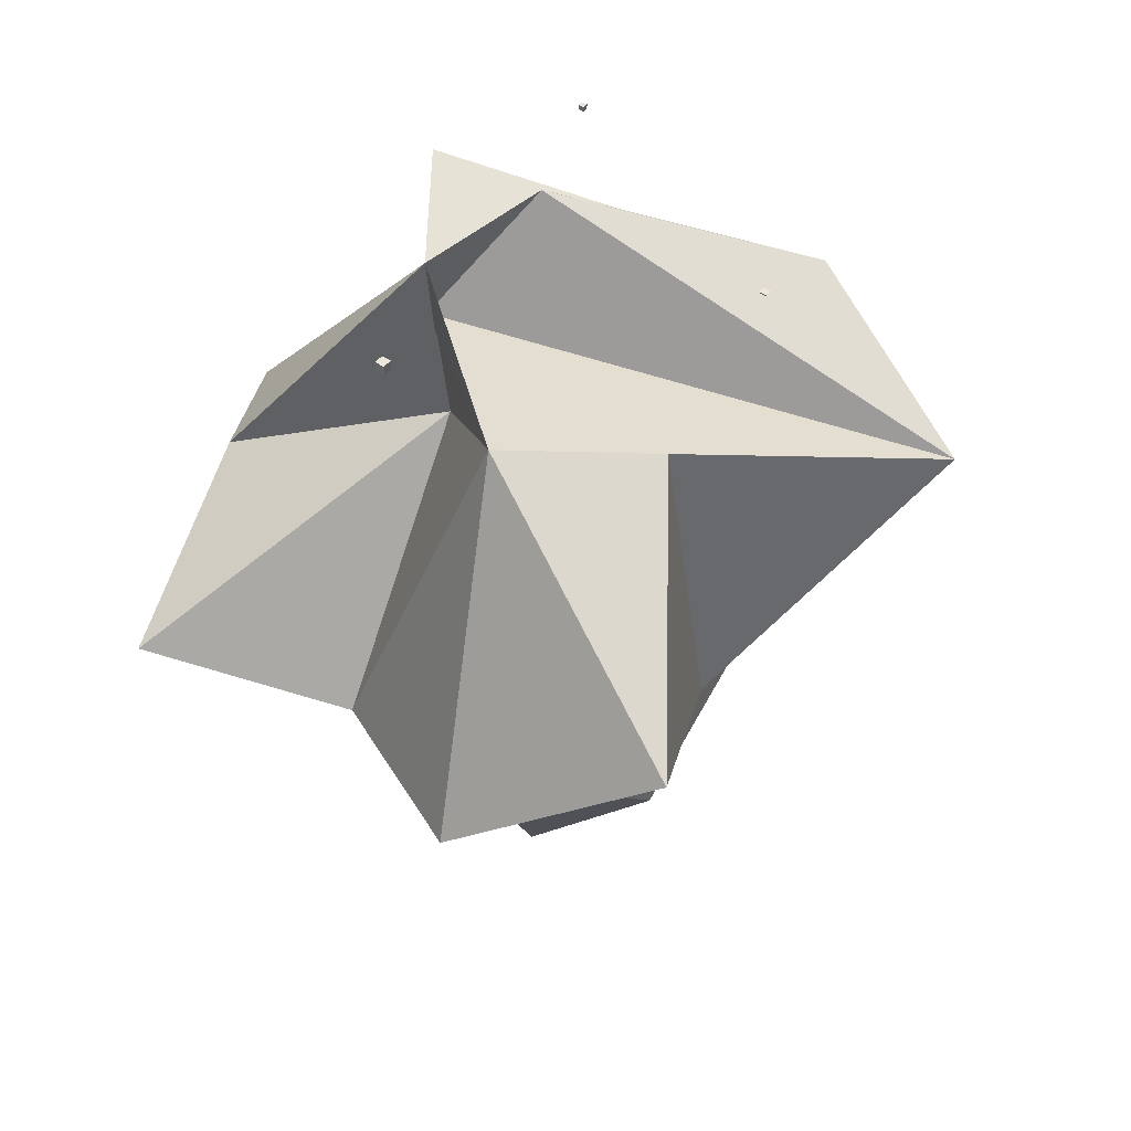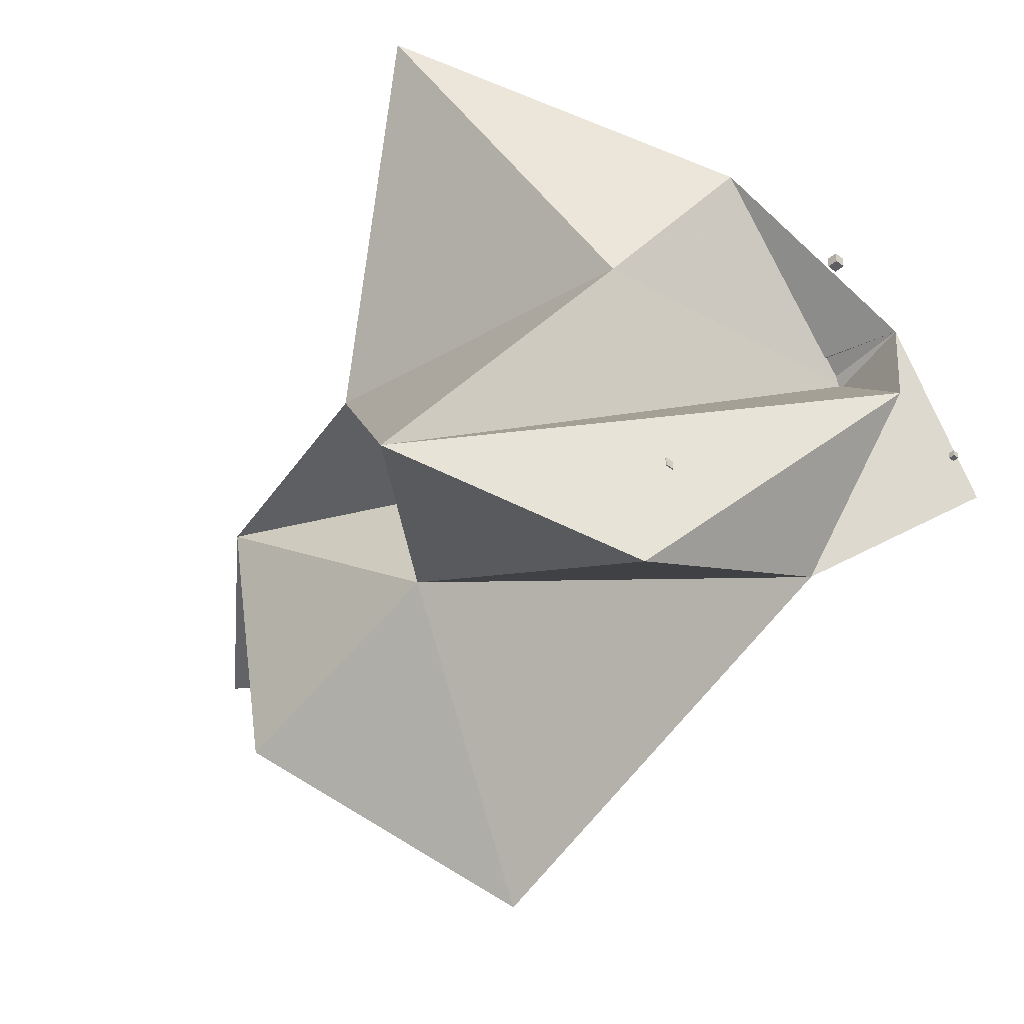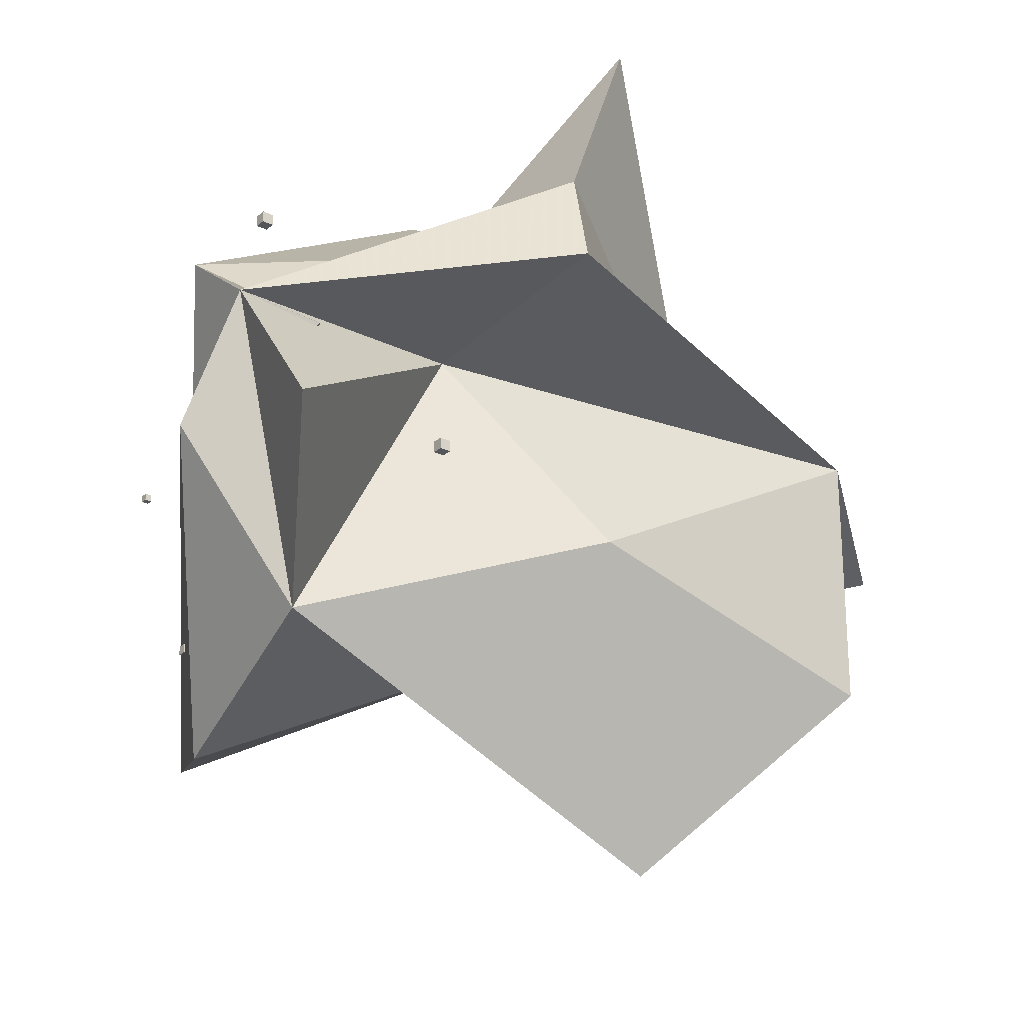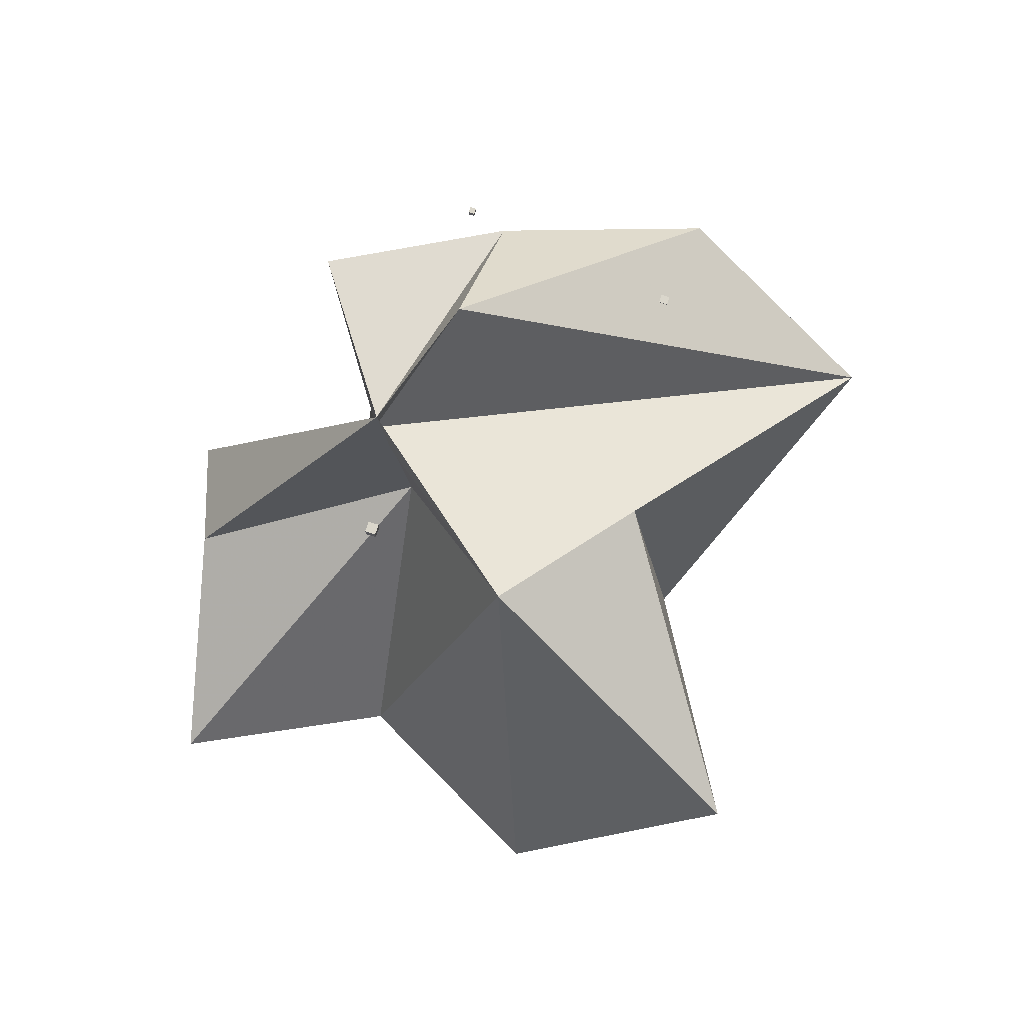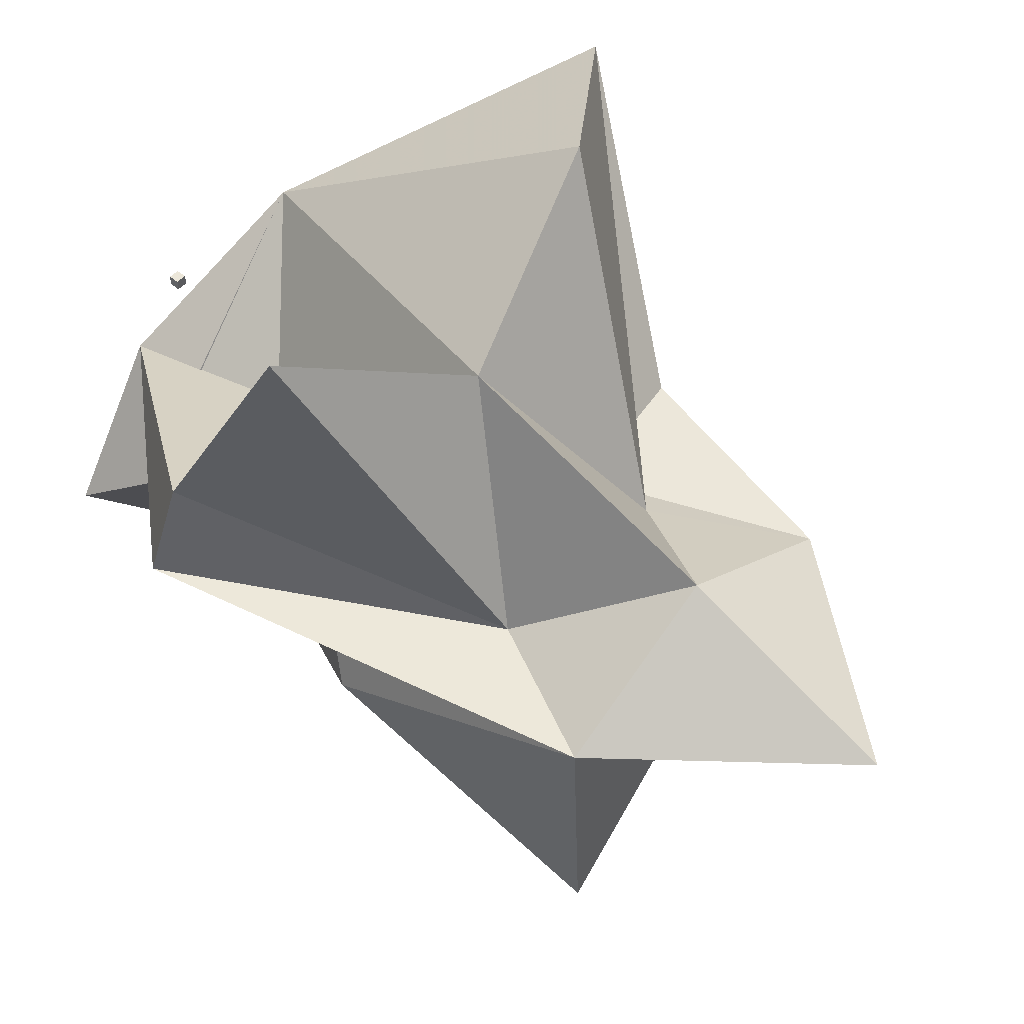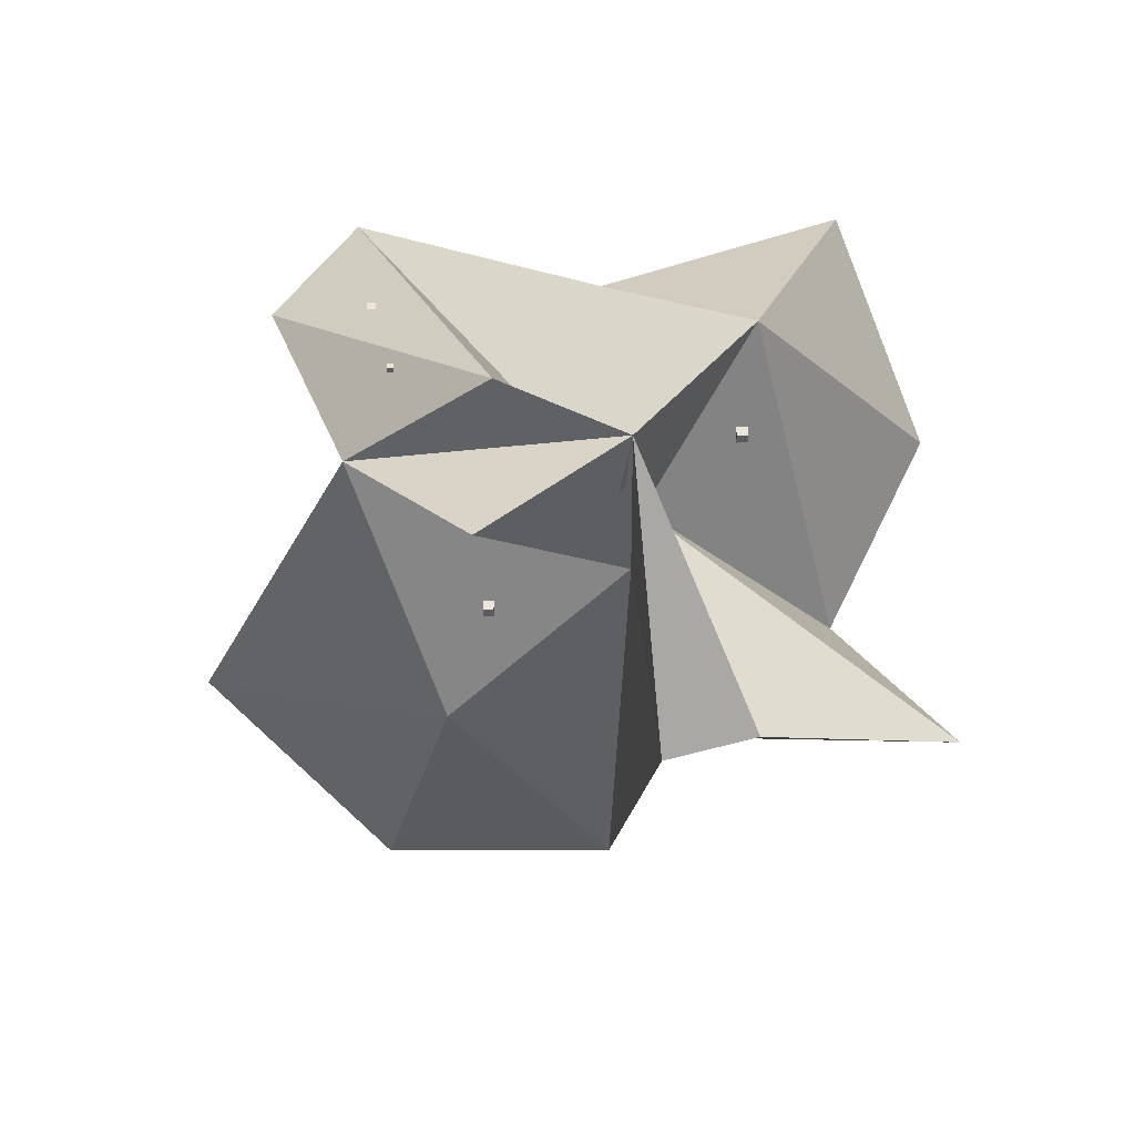
<metadata>
{"format":"obj","ext":"obj","renderer":"f3d","projection":"perspective","resolution":1024,"background":"white","views":[{"elev":47.9,"azim":36.3,"up":"+Y"},{"elev":-39.9,"azim":135.9,"up":"+Z"},{"elev":-25.6,"azim":-127.2,"up":"+Z"},{"elev":74.1,"azim":18.6,"up":"+Y"},{"elev":51.2,"azim":-48.4,"up":"+Z"},{"elev":56.3,"azim":-90.7,"up":"+Y"}]}
</metadata>
<code>
g Bool_en cubes Cube_101
v -7.547 9.237 -15.98
v -7.547 9.711 -15.98
v -7.073 9.237 -15.98
v -7.073 9.711 -15.98
v -7.073 9.237 -16.45
v -7.073 9.711 -16.45
v -7.547 9.237 -16.45
v -7.547 9.711 -16.45
f 3 4 2 1
f 5 6 4 3
f 7 8 6 5
f 1 2 8 7
f 4 6 8 2
f 5 3 1 7
g Bool_en cubes Cube_9
v -4.405 0.5332 -15.86
v -3.696 0.5332 -15.86
v -3.696 0.5332 -16.57
v -4.405 0.5332 -16.57
v -4.405 0.9793 -15.86
v -3.696 0.9793 -15.86
v -3.696 0.9793 -16.57
v -4.405 0.9793 -16.57
f 13 9 10 14
f 14 10 11 15
f 15 11 12 16
f 16 12 9 13
f 11 10 9 12
g Bool_en cubes Cube_8
v 0.6304 -12.83 -13.04
v 1.34 -12.83 -13.04
v 1.34 -12.83 -13.75
v 0.6304 -12.83 -13.75
v 0.6304 -12.22 -13.04
v 1.34 -12.22 -13.04
v 1.34 -12.22 -13.75
v 0.6304 -12.22 -13.75
f 21 17 18 22
f 22 18 19 23
f 23 19 20 24
f 24 20 17 21
f 19 18 17 20
g Bool_en cubes Cube_7
v 0.7895 6.798 -10.88
v 0.7895 7.189 -10.88
v 1.181 6.798 -10.88
v 1.181 7.189 -10.88
v 1.181 6.798 -11.27
v 1.181 7.189 -11.27
v 0.7895 6.798 -11.27
v 0.7895 7.189 -11.27
f 27 28 26 25
f 29 30 28 27
f 31 32 30 29
f 25 26 32 31
f 28 30 32 26
f 29 27 25 31
g Bool_en cubes Cube_6
v 6.429 13.11 -21.26
v 6.821 13.11 -21.26
v 6.821 13.11 -21.65
v 6.429 13.11 -21.65
v 6.429 13.06 -21.26
v 6.821 13.06 -21.26
v 6.821 13.06 -21.65
v 6.429 13.06 -21.65
f 38 34 33 37
f 39 35 34 38
f 40 36 35 39
f 37 33 36 40
f 34 35 36 33
g Bool_en cubes Cube_5
v 10.79 5.027 -4.266
v 11.32 5.027 -4.266
v 11.32 5.027 -4.798
v 10.79 5.027 -4.798
v 10.79 5.379 -4.266
v 11.32 5.379 -4.266
v 11.32 5.379 -4.798
v 10.79 5.379 -4.798
f 45 41 42 46
f 46 42 43 47
f 47 43 44 48
f 48 44 41 45
f 43 42 41 44
g Bool_en cubes Cube_4
v -0.2976 5.09 -15.64
v 0.8576 5.09 -15.64
v 0.8576 5.09 -16.79
v -0.2976 5.09 -16.79
v -0.2976 4.26 -15.64
v 0.8576 4.26 -15.64
v 0.8576 4.26 -16.79
v -0.2976 4.26 -16.79
f 54 50 49 53
f 55 51 50 54
f 56 52 51 55
f 53 49 52 56
f 50 51 52 49
g Bool_en cubes Cube_2
v -2.741 20.17 -19.82
v -2.741 20.42 -19.82
v -2.484 20.17 -19.82
v -2.484 20.42 -19.82
v -2.484 20.17 -20.08
v -2.484 20.42 -20.08
v -2.741 20.17 -20.08
v -2.741 20.42 -20.08
f 59 60 58 57
f 61 62 60 59
f 63 64 62 61
f 57 58 64 63
f 60 62 64 58
f 61 59 57 63
g Bool_en cubes Cube_1
v -2.854 15.28 -5.143
v -2.854 15.76 -5.143
v -2.37 15.28 -5.143
v -2.37 15.76 -5.143
v -2.37 15.28 -5.627
v -2.37 15.76 -5.627
v -2.854 15.28 -5.627
v -2.854 15.76 -5.627
f 67 68 66 65
f 69 70 68 67
f 71 72 70 69
f 65 66 72 71
f 68 70 72 66
f 69 67 65 71
g Bool_en cubes Cube
v 4.707 -1.426 -6.196
v 5.55 -1.426 -6.196
v 5.55 -1.426 -7.038
v 4.707 -1.426 -7.038
v 4.707 -1.221 -6.196
v 5.55 -1.221 -6.196
v 5.55 -1.221 -7.038
v 4.707 -1.221 -7.038
f 77 73 74 78
f 78 74 75 79
f 79 75 76 80
f 80 76 73 77
f 75 74 73 76
g Bool_en boleen Cloneur Cube_31
v 0.6304 -12.22 -13.04
v 1.34 -12.22 -13.04
v 1.34 -12.22 -13.75
v 0.6304 -12.22 -13.75
f 84 81 82 83
g Bool_en boleen Cloneur Cube_81
v 4.707 -1.221 -6.196
v 5.55 -1.221 -6.196
v 5.55 -1.221 -7.038
v 4.707 -1.221 -7.038
f 88 85 86 87
g Bool_en boleen Cloneur Cube_91
v -4.405 0.9793 -15.86
v -3.696 0.9793 -15.86
v -3.696 0.9793 -16.57
v -4.405 0.9793 -16.57
f 92 89 90 91
g Bool_en boleen Cloneur Cube_10
v -0.2976 4.26 -15.64
v 0.8576 4.26 -15.64
v 0.8576 4.26 -16.79
v -0.2976 4.26 -16.79
f 95 94 93 96
g Bool_en boleen Cloneur Cube_11
v 10.79 5.379 -4.266
v 11.32 5.379 -4.266
v 11.32 5.379 -4.798
v 10.79 5.379 -4.798
f 100 97 98 99
g Bool_en boleen Cloneur Cube_14
v 6.429 13.06 -21.26
v 6.821 13.06 -21.26
v 6.821 13.06 -21.65
v 6.429 13.06 -21.65
f 103 102 101 104
g poumon Neutre poumon1 poumon2
v -1.957 12.99 -22.44
v -2.162 -4.924 -30.35
v -3.611 6.876 -9.91
v -11.87 6.072 -4.501
v -2.378 9.705 -9.445
v -1.361 -1.855 -0.05767
v 16.75 7.204 0.7153
v 16.65 7.075 -22.82
v 7.075 11.97 -26.07
v -4.45 13.74 -10.61
v 8.36 -12.91 -10.92
v -7.577 -12.76 -10.72
v 0.1968 -12.74 -15.11
v 4.017 -3.506 -11.5
v 3.937 -3.567 -10.26
v -1.884 18.61 -15.85
v -8.729 17.15 -16.66
v 10.96 -2.169 -11
v 0.1968 -12.74 -6.45
v 8.48 12.11 -11.08
v -7.762 1.071 -18.3
v -13.26 6.506 -8.837
v -3.947 17.35 -10.06
v 3.894 -7.057 -9.564
v 6.266 -12.95 -22.29
v 6.332 -2.192 -18.66
v -4.613 -6.378 -10.42
v 0.6889 -22.38 -10.97
v -7.328 -13 -21.75
v 3.891 15.11 -4.321
v 7.859 0.6545 4.85
v -9.693 1.567 4.961
f 131 123 110
f 109 136 110
f 120 127 114
f 118 122 115
f 121 127 105
f 135 128 111
f 132 123 116
f 126 127 107
f 135 134 110
f 127 126 108
f 129 117 106
f 127 121 107
f 127 134 114
f 134 127 109
f 129 130 115
f 107 125 116
f 133 125 106
f 114 124 112
f 133 117 116
f 128 123 115
f 124 134 111
f 120 113 105
f 120 114 112
f 118 130 112
f 117 129 115
f 117 133 106
f 117 132 116
f 125 133 116
f 113 120 112
f 119 122 111
f 126 131 108
f 126 107 116
f 124 122 112
f 127 120 105
f 134 124 114
f 131 136 108
f 123 132 115
f 123 131 116
f 123 128 110
f 128 119 111
f 109 127 108
f 128 135 110
f 122 118 112
f 122 119 115
f 122 124 111
f 130 129 106
f 130 118 115
f 131 126 116
f 130 113 112
f 113 130 105
f 105 130 106
f 125 105 106
f 125 107 105
f 119 128 115
f 136 131 110
f 136 109 108
f 132 117 115
f 134 135 111
f 134 109 110
f 107 121 105

</code>
